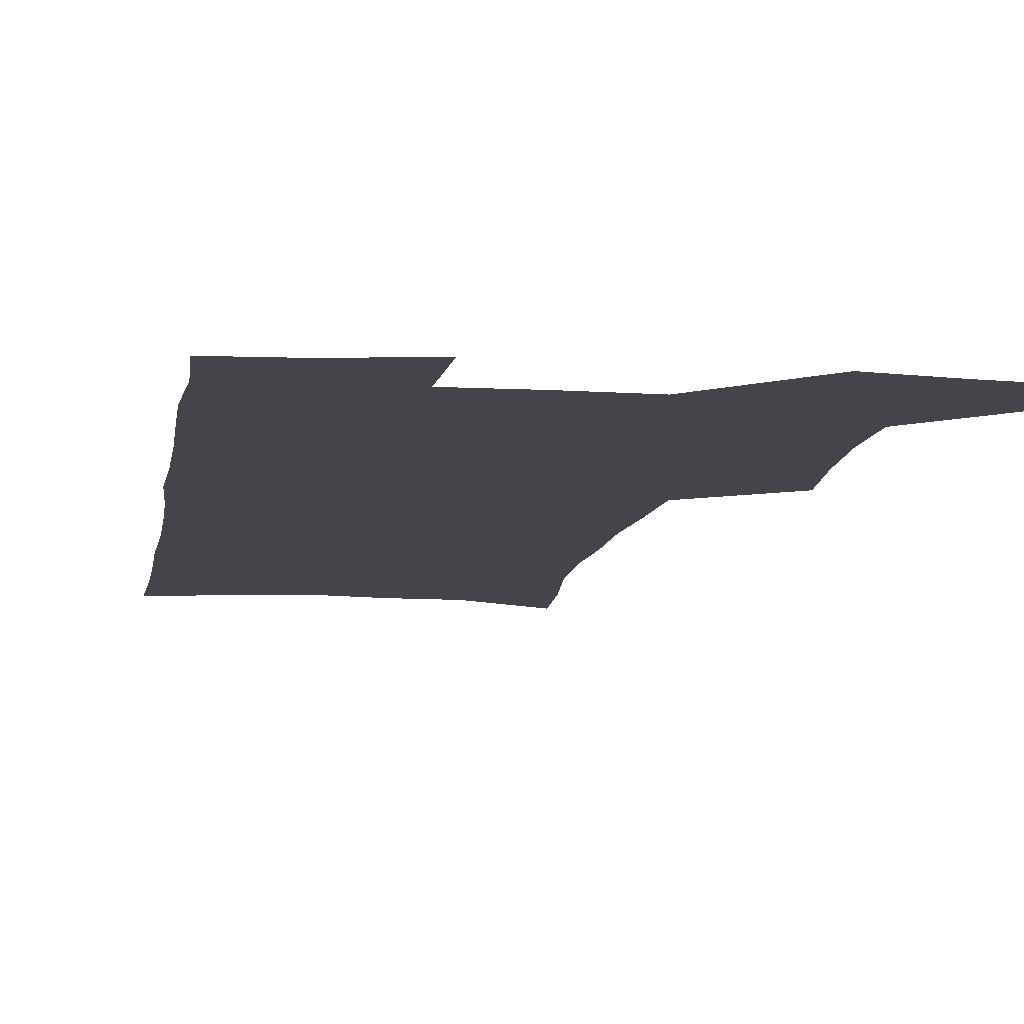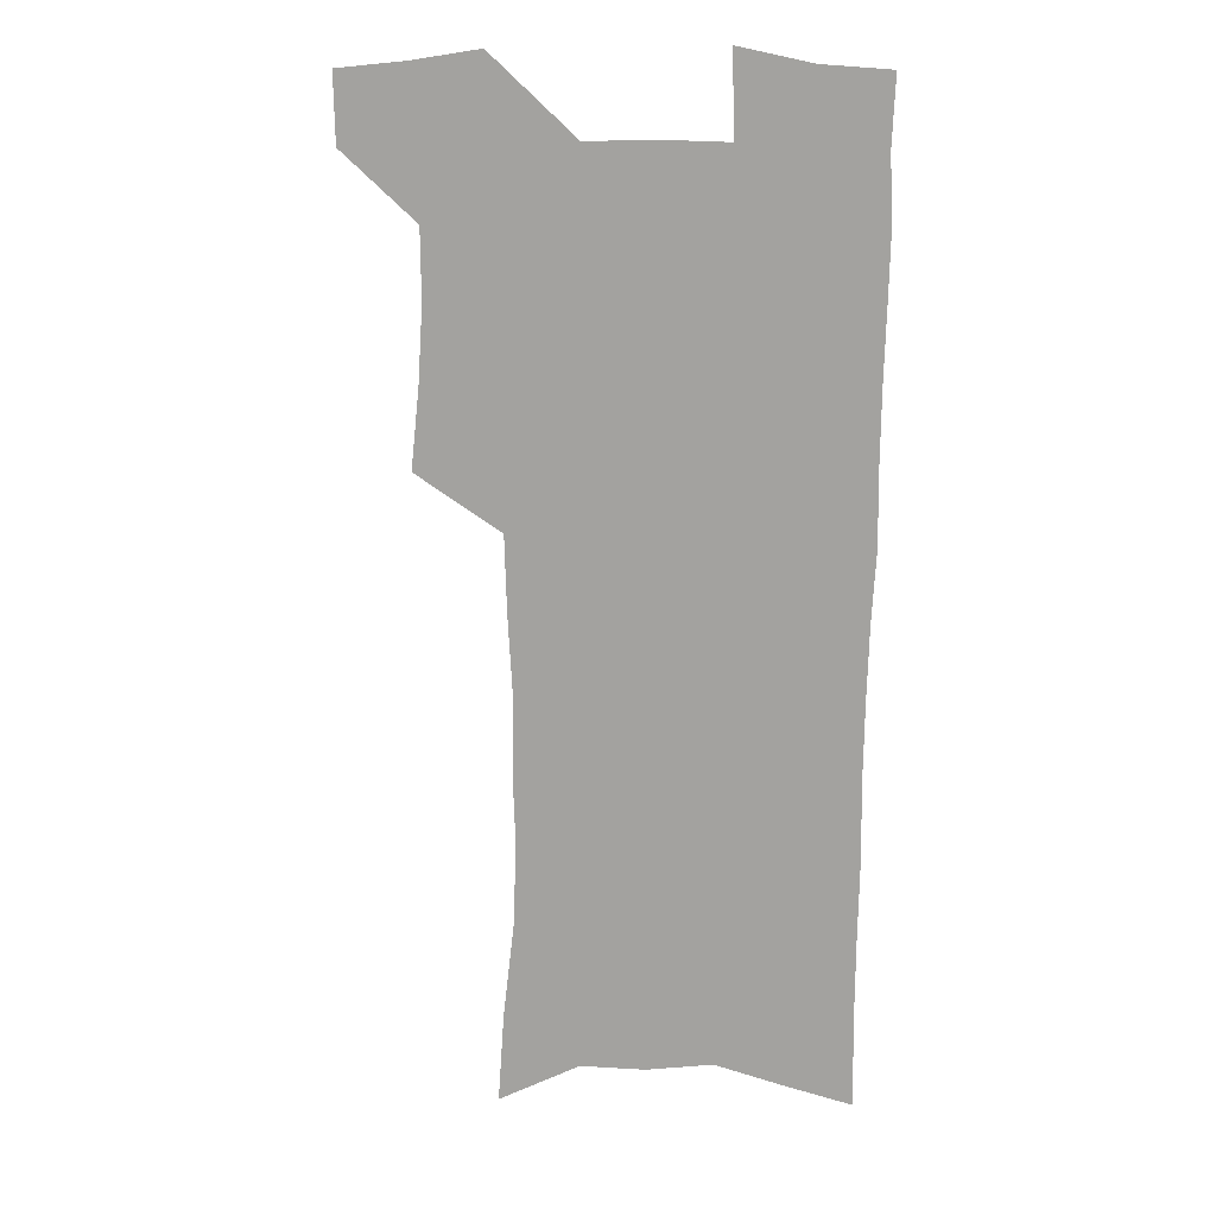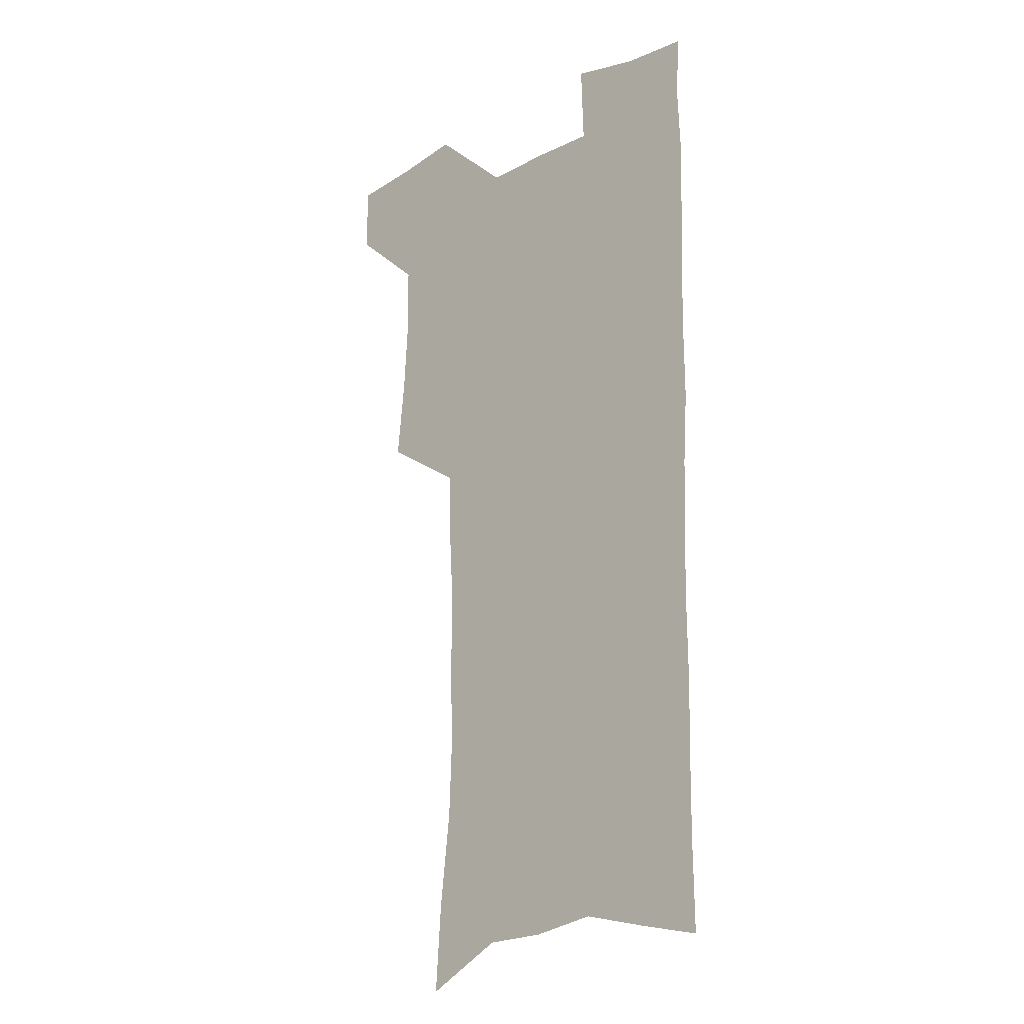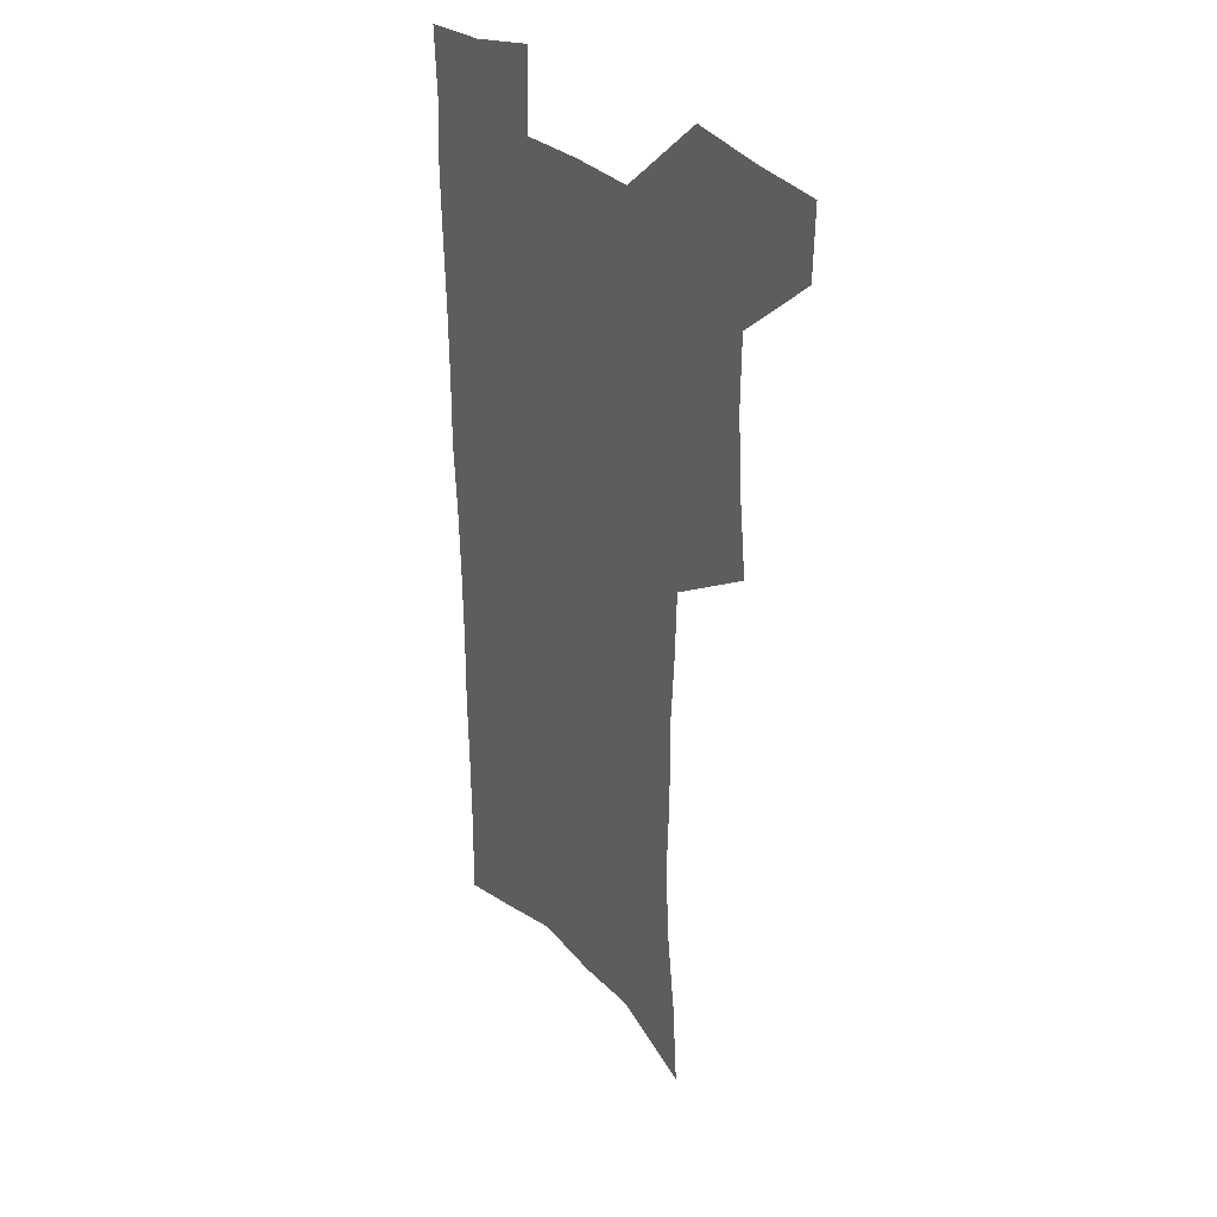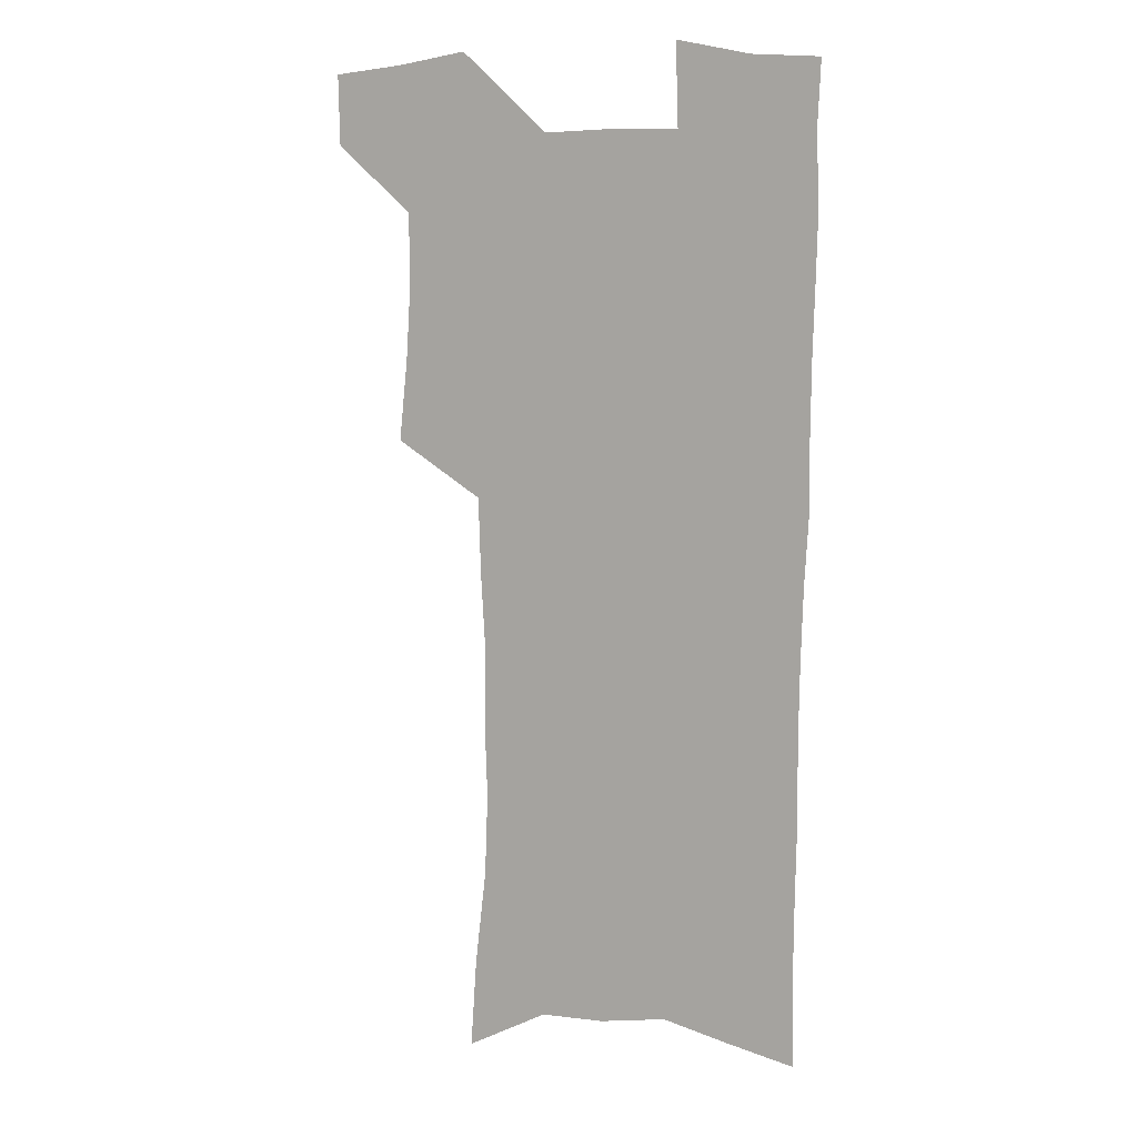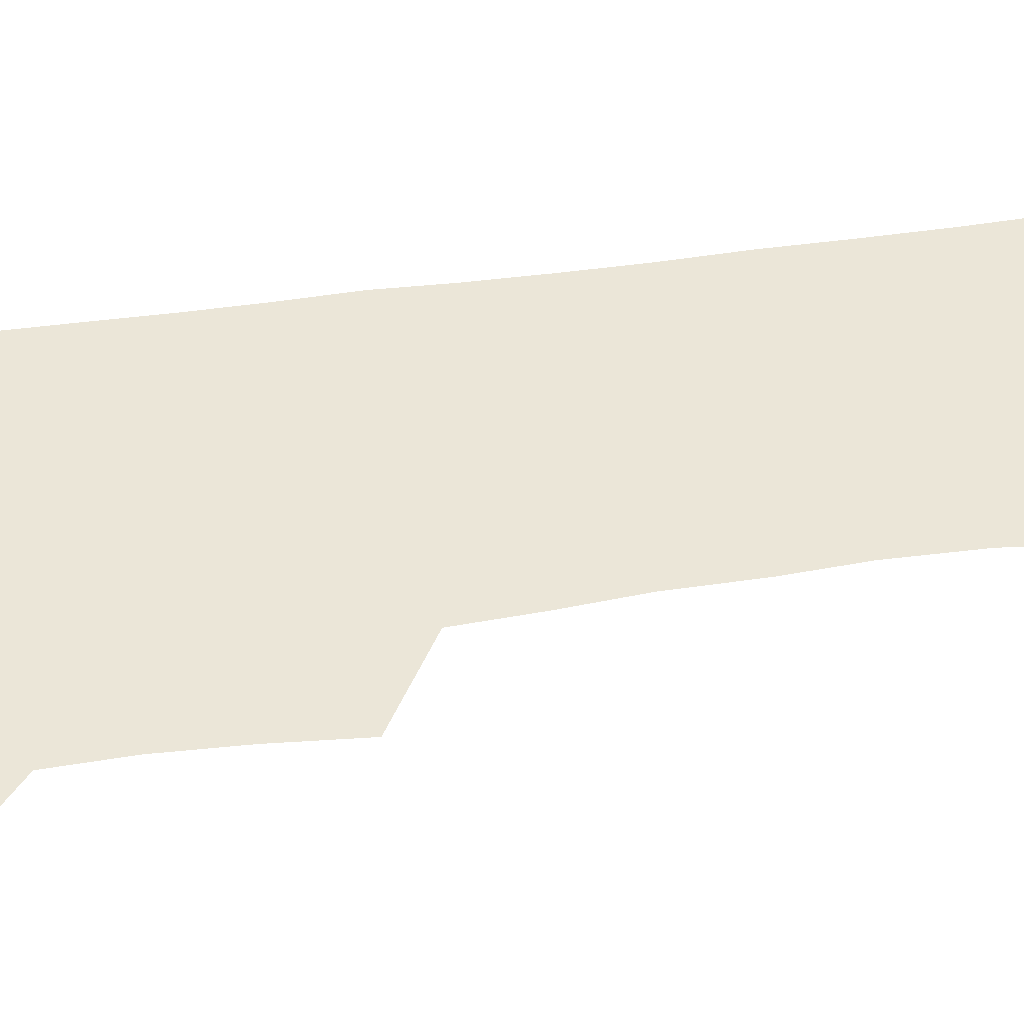
<metadata>
{"format":"obj","ext":"obj","renderer":"f3d","projection":"perspective","resolution":1024,"background":"white","views":[{"elev":-9.3,"azim":171.1,"up":"+Z"},{"elev":14.6,"azim":11.4,"up":"+Y"},{"elev":-19.6,"azim":43.6,"up":"+Y"},{"elev":32.4,"azim":-128.1,"up":"+Y"},{"elev":8.4,"azim":23.3,"up":"+Y"},{"elev":46.4,"azim":-100.2,"up":"+Z"}]}
</metadata>
<code>
v 481.5 534.8 0
v 480.9 563.6 0
v 508.1 412.5 0
v 511.5 446 0
v 513.5 477.3 0
v 513.2 506.7 0
v 514.7 535.8 0
v 510.1 566.5 0
v 539.4 152.6 0
v 541.9 189.8 0
v 546.4 229.1 0
v 547.7 263 0
v 546.6 293.8 0
v 547 327.7 0
v 545.2 358.4 0
v 544.2 389.8 0
v 545.3 421.8 0
v 545.4 451.5 0
v 546 480.6 0
v 547.9 509.2 0
v 544.5 538 0
v 538.8 571 0
v 573.4 170.6 0
v 576.2 208.8 0
v 577.1 242.6 0
v 576.9 273.9 0
v 575.5 303.3 0
v 576.2 336.7 0
v 576.2 368 0
v 576.1 397.8 0
v 575.5 426.4 0
v 576.2 455.4 0
v 575.8 482.9 0
v 575.8 510.3 0
v 574.8 538.1 0
v 600.2 171.5 0
v 603.3 216.7 0
v 603.6 248.6 0
v 603.1 278.5 0
v 603.4 311.1 0
v 603.3 341.5 0
v 603.2 371.4 0
v 603.1 400.1 0
v 603.3 428.9 0
v 603.5 456.7 0
v 603.9 484 0
v 603.7 510.7 0
v 603 539.1 0
v 628 176.3 0
v 628.6 215.8 0
v 629 248.2 0
v 628.9 280.9 0
v 629.2 310.3 0
v 629.1 342.3 0
v 629.2 371.6 0
v 629.5 400.2 0
v 629.9 428.4 0
v 630.3 456.4 0
v 630.7 483.7 0
v 631.1 510.8 0
v 631.4 538.5 0
v 630.3 572.6 0
v 655.7 170 0
v 654.5 211.8 0
v 655.8 242.4 0
v 654.9 277.1 0
v 655 308.6 0
v 655.3 339 0
v 655.7 368.9 0
v 656.2 398 0
v 657 426.5 0
v 657.6 454.7 0
v 658.1 482.7 0
v 658.1 510.3 0
v 659.5 537 0
v 661 566.1 0
v 683.8 164.2 0
v 683.3 201.1 0
v 683.6 234.4 0
v 684.3 266.5 0
v 684 299.4 0
v 684.5 330.7 0
v 685.4 361 0
v 687.2 390.3 0
v 686.9 421.1 0
v 687.3 450.7 0
v 688.2 479.5 0
v 689 508 0
v 687.8 536.7 0
v 689.1 564.3 0
f 6 7 1
f 1 7 2
f 7 8 2
f 16 17 3
f 3 17 4
f 17 18 4
f 4 18 5
f 18 19 5
f 5 19 6
f 19 20 6
f 6 20 7
f 20 21 7
f 7 21 8
f 21 22 8
f 9 23 10
f 23 24 10
f 10 24 11
f 24 25 11
f 11 25 12
f 25 26 12
f 12 26 13
f 26 27 13
f 13 27 14
f 27 28 14
f 14 28 15
f 28 29 15
f 15 29 16
f 29 30 16
f 16 30 17
f 30 31 17
f 17 31 18
f 31 32 18
f 18 32 19
f 32 33 19
f 19 33 20
f 33 34 20
f 20 34 21
f 34 35 21
f 21 35 22
f 23 36 24
f 36 37 24
f 24 37 25
f 37 38 25
f 25 38 26
f 38 39 26
f 26 39 27
f 39 40 27
f 27 40 28
f 40 41 28
f 28 41 29
f 41 42 29
f 29 42 30
f 42 43 30
f 30 43 31
f 43 44 31
f 31 44 32
f 44 45 32
f 32 45 33
f 45 46 33
f 33 46 34
f 46 47 34
f 34 47 35
f 47 48 35
f 36 49 37
f 49 50 37
f 37 50 38
f 50 51 38
f 38 51 39
f 51 52 39
f 39 52 40
f 52 53 40
f 40 53 41
f 53 54 41
f 41 54 42
f 54 55 42
f 42 55 43
f 55 56 43
f 43 56 44
f 56 57 44
f 44 57 45
f 57 58 45
f 45 58 46
f 58 59 46
f 46 59 47
f 59 60 47
f 47 60 48
f 60 61 48
f 49 63 50
f 63 64 50
f 50 64 51
f 64 65 51
f 51 65 52
f 65 66 52
f 52 66 53
f 66 67 53
f 53 67 54
f 67 68 54
f 54 68 55
f 68 69 55
f 55 69 56
f 69 70 56
f 56 70 57
f 70 71 57
f 57 71 58
f 71 72 58
f 58 72 59
f 72 73 59
f 59 73 60
f 73 74 60
f 60 74 61
f 74 75 61
f 61 75 62
f 75 76 62
f 63 77 64
f 77 78 64
f 64 78 65
f 78 79 65
f 65 79 66
f 79 80 66
f 66 80 67
f 80 81 67
f 67 81 68
f 81 82 68
f 68 82 69
f 82 83 69
f 69 83 70
f 83 84 70
f 70 84 71
f 84 85 71
f 71 85 72
f 85 86 72
f 72 86 73
f 86 87 73
f 73 87 74
f 87 88 74
f 74 88 75
f 88 89 75
f 75 89 76
f 89 90 76

</code>
